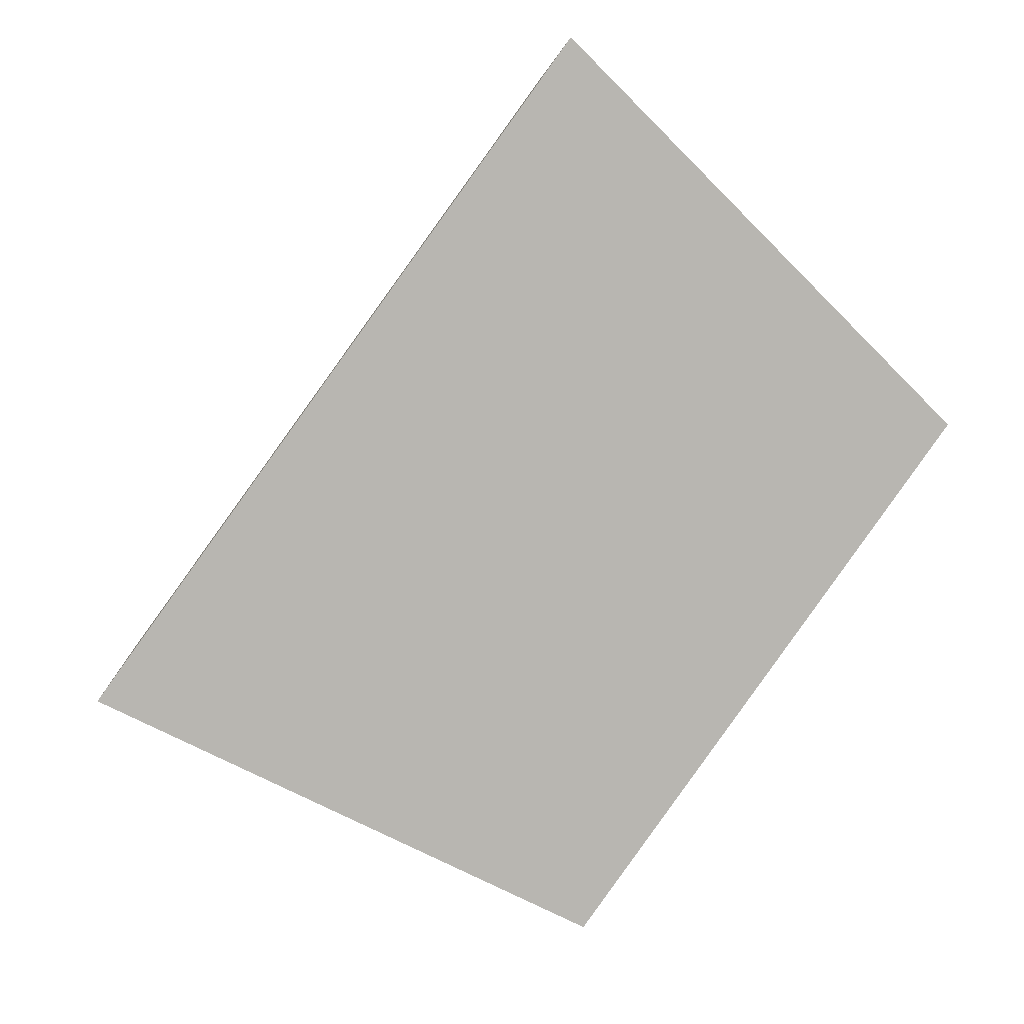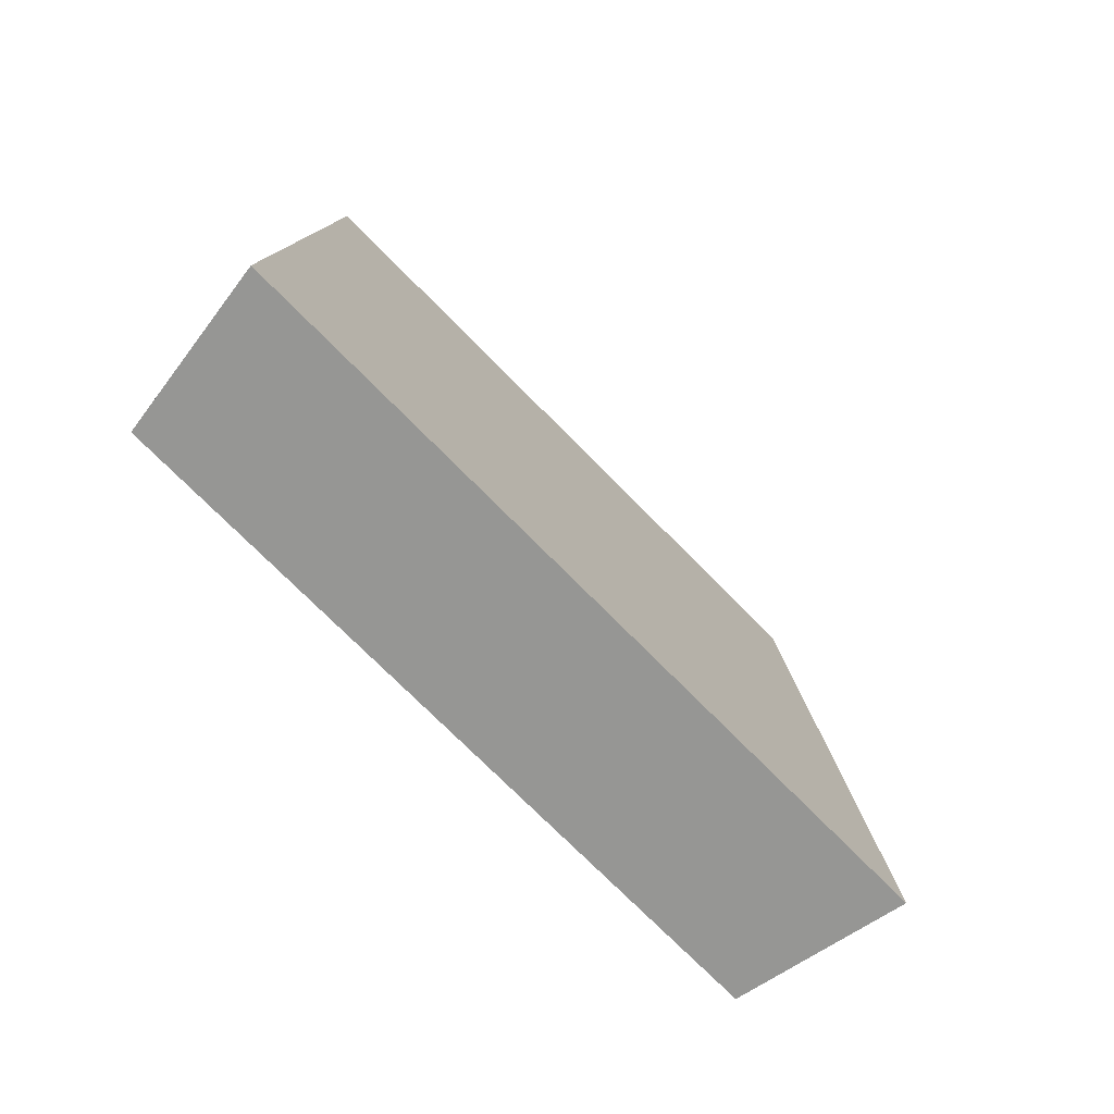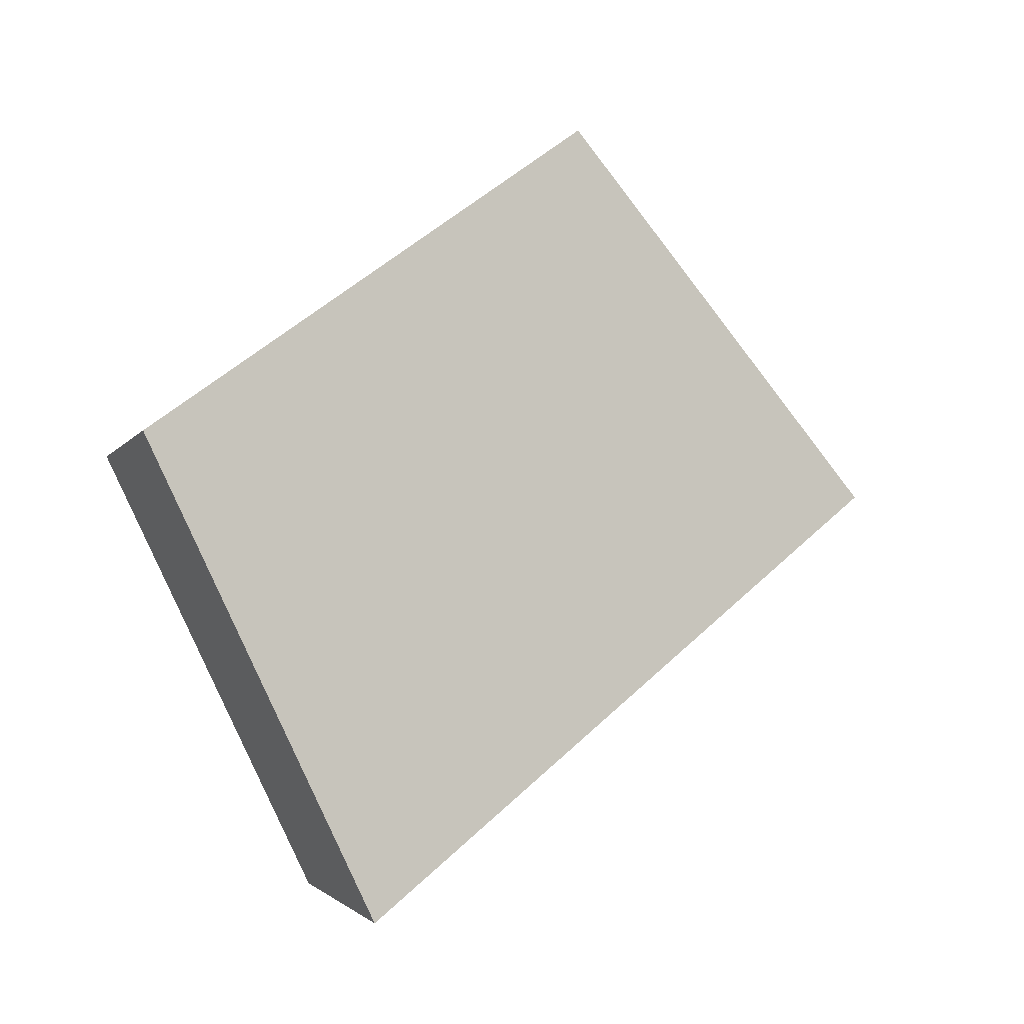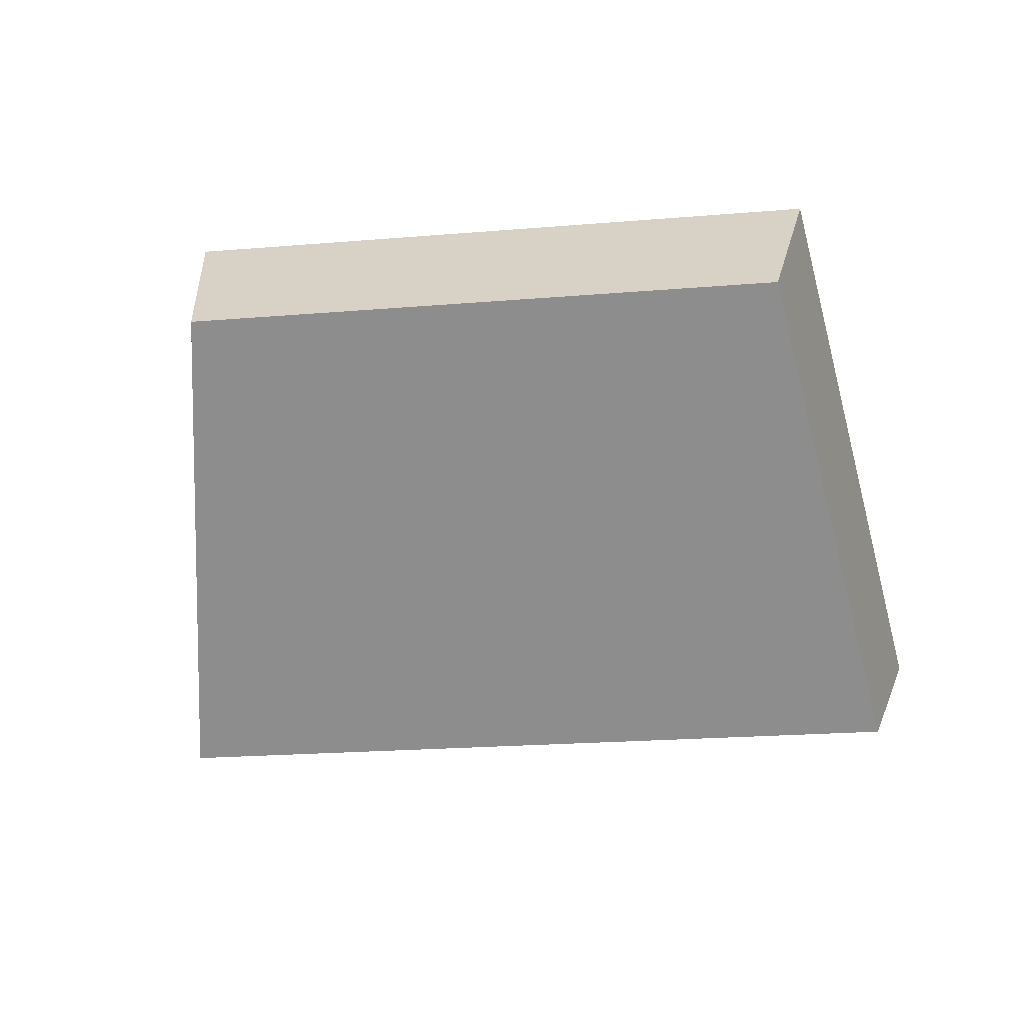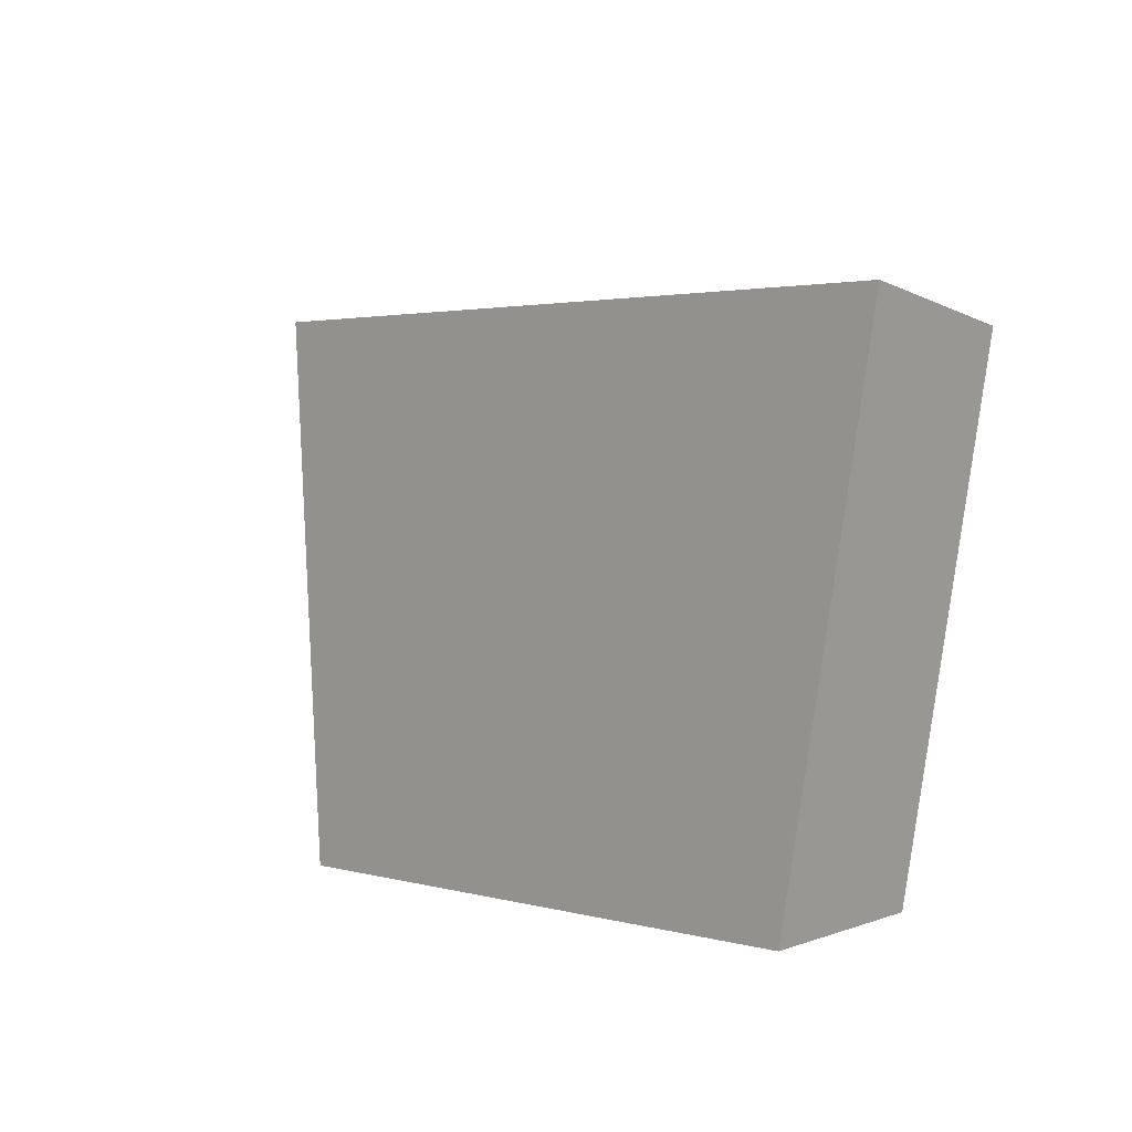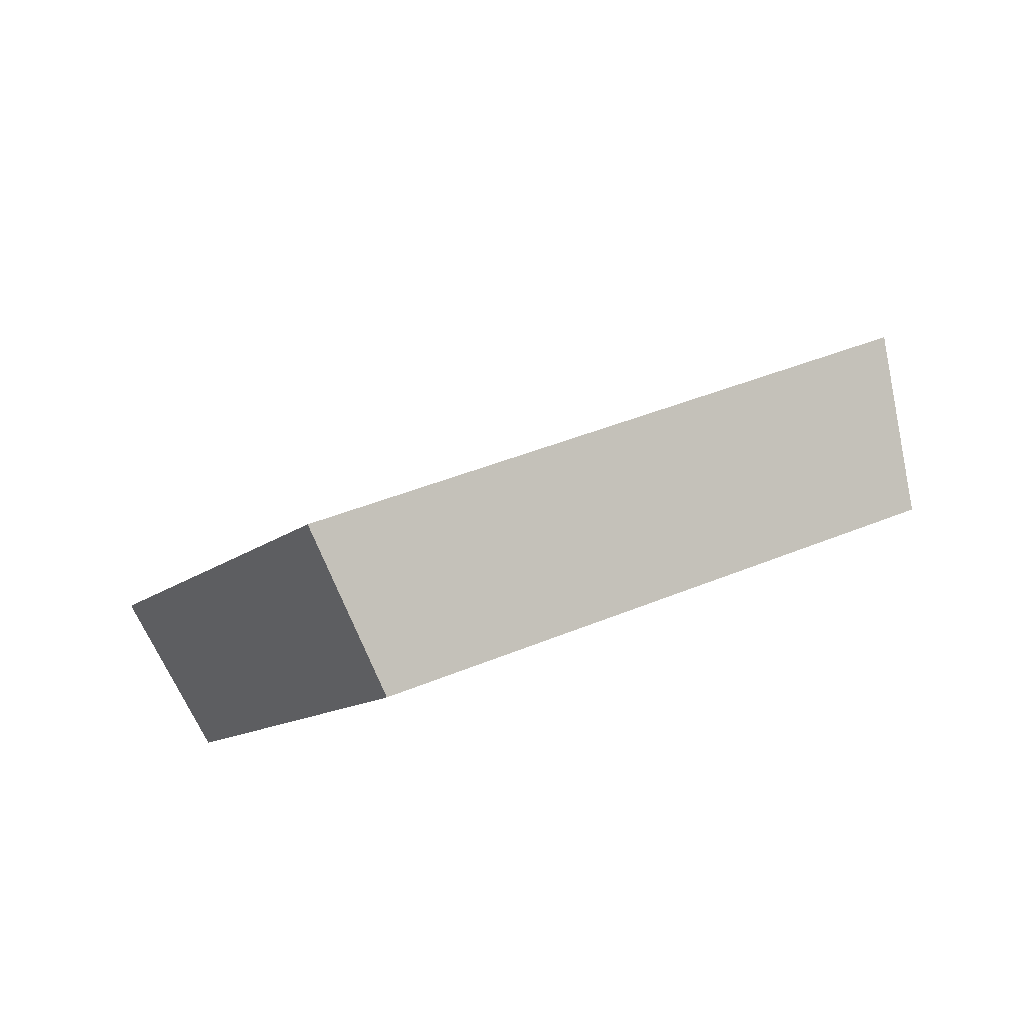
<metadata>
{"format":"obj","ext":"obj","renderer":"f3d","projection":"perspective","resolution":1024,"background":"white","views":[{"elev":43.6,"azim":137.6,"up":"+Z"},{"elev":51.1,"azim":28.3,"up":"+Z"},{"elev":48.2,"azim":-9.0,"up":"+Y"},{"elev":-20.4,"azim":-133.3,"up":"+Y"},{"elev":56.4,"azim":-146.2,"up":"+Z"},{"elev":41.0,"azim":-169.1,"up":"+Y"}]}
</metadata>
<code>
v 2.137 0.1463 2.711
v 2.131 0.1463 2.716
v 2.129 0.1502 2.713
v 2.134 0.1502 2.709
v 2.13 0.1516 2.714
v 2.129 0.1502 2.713
v 2.131 0.1463 2.716
v 2.132 0.1475 2.718
v 2.135 0.1516 2.71
v 2.134 0.1502 2.709
v 2.129 0.1502 2.713
v 2.13 0.1516 2.714
v 2.132 0.1475 2.718
v 2.131 0.1463 2.716
v 2.137 0.1463 2.711
v 2.138 0.1475 2.712
v 2.138 0.1475 2.712
v 2.137 0.1463 2.711
v 2.134 0.1502 2.709
v 2.135 0.1516 2.71
v 2.135 0.1516 2.71
v 2.13 0.1516 2.714
v 2.132 0.1475 2.718
v 2.138 0.1475 2.712
f 1 2 3
f 1 3 4
f 5 6 7
f 5 7 8
f 9 10 11
f 9 11 12
f 13 14 15
f 13 15 16
f 17 18 19
f 17 19 20
f 21 22 23
f 21 23 24

</code>
